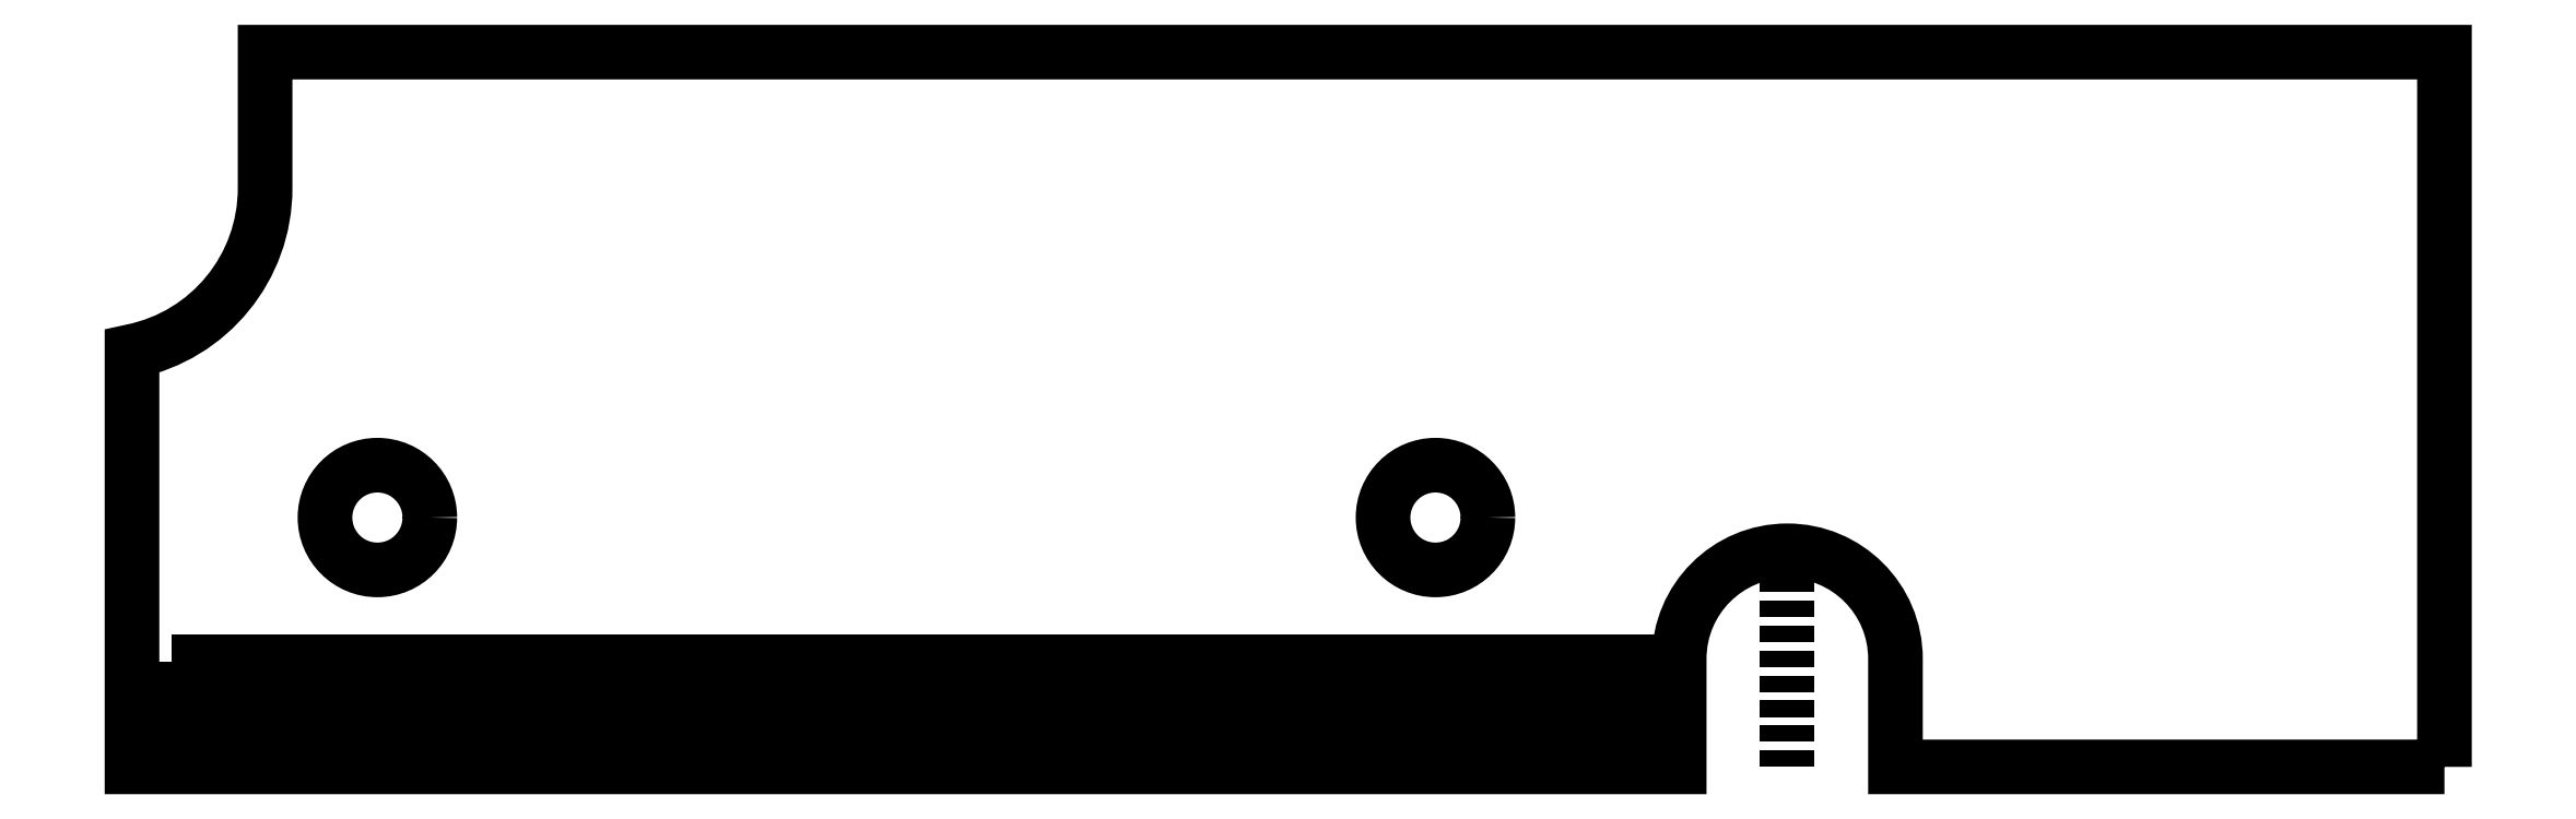
<metadata>
{"format":"dxf","ext":"dxf","renderer":"ezdxf+matplotlib","layout":"modelspace","background":"white","min_lineweight":24,"dpi":150}
</metadata>
<code>
0
SECTION
2
ENTITIES
0
POINT
8
0
10
0
20
0
30
0
0
POINT
8
0
10
5.8
20
7.5
30
0
0
POINT
8
0
10
8.95
20
7.5
30
0
0
POINT
8
0
10
40.75
20
7.5
30
0
0
POINT
8
0
10
37.6
20
7.5
30
0
0
LWPOLYLINE
8
0
90
10
70
1
43
0
10
69.5
20
-1.233e-31
10
69.5
20
21.5
10
4
20
21.5
10
4
20
17.4
42
-0.3564
10
7.166e-32
20
12.5
10
0
20
0
10
46.5
20
0
10
46.5
20
3.25
42
-1
10
53
20
3.25
10
53
20
-1.842e-22
0
LINE
8
1
10
49.75
20
6.5
30
0
11
49.75
21
-1.729e-22
31
0
0
CIRCLE
8
0
10
7.375
20
7.5
30
0
40
1.575
210
0
220
0
230
1
0
CIRCLE
8
0
10
39.17
20
7.5
30
0
40
1.575
210
0
220
0
230
1
0
LWPOLYLINE
8
0
90
4
70
1
43
0
10
1.191
20
3.175
10
1.985
20
3.175
10
1.985
20
0.794
10
1.191
20
0.794
0
LWPOLYLINE
8
0
90
4
70
1
43
0
10
3.577
20
0.794
10
2.783
20
0.794
10
2.783
20
3.175
10
3.577
20
3.175
0
LWPOLYLINE
8
0
90
4
70
1
43
0
10
5.17
20
0.794
10
4.376
20
0.794
10
4.376
20
3.175
10
5.17
20
3.175
0
LWPOLYLINE
8
0
90
4
70
1
43
0
10
6.762
20
0.794
10
5.969
20
0.794
10
5.969
20
3.175
10
6.762
20
3.175
0
LWPOLYLINE
8
0
90
4
70
1
43
0
10
8.355
20
0.794
10
7.561
20
0.794
10
7.561
20
3.175
10
8.355
20
3.175
0
LWPOLYLINE
8
0
90
4
70
1
43
0
10
9.947
20
0.794
10
9.154
20
0.794
10
9.154
20
3.175
10
9.947
20
3.175
0
LWPOLYLINE
8
0
90
4
70
1
43
0
10
11.54
20
0.794
10
10.75
20
0.794
10
10.75
20
3.175
10
11.54
20
3.175
0
LWPOLYLINE
8
0
90
4
70
1
43
0
10
13.13
20
0.794
10
12.34
20
0.794
10
12.34
20
3.175
10
13.13
20
3.175
0
LWPOLYLINE
8
0
90
4
70
1
43
0
10
14.73
20
0.794
10
13.93
20
0.794
10
13.93
20
3.175
10
14.73
20
3.175
0
LWPOLYLINE
8
0
90
4
70
1
43
0
10
16.32
20
0.794
10
15.52
20
0.794
10
15.52
20
3.175
10
16.32
20
3.175
0
LWPOLYLINE
8
0
90
4
70
1
43
0
10
17.91
20
0.794
10
17.12
20
0.794
10
17.12
20
3.175
10
17.91
20
3.175
0
LWPOLYLINE
8
0
90
4
70
1
43
0
10
19.5
20
0.794
10
18.71
20
0.794
10
18.71
20
3.175
10
19.5
20
3.175
0
LWPOLYLINE
8
0
90
4
70
1
43
0
10
21.1
20
0.794
10
20.3
20
0.794
10
20.3
20
3.175
10
21.1
20
3.175
0
LWPOLYLINE
8
0
90
4
70
1
43
0
10
22.69
20
0.794
10
21.89
20
0.794
10
21.89
20
3.175
10
22.69
20
3.175
0
LWPOLYLINE
8
0
90
4
70
1
43
0
10
24.28
20
0.794
10
23.49
20
0.794
10
23.49
20
3.175
10
24.28
20
3.175
0
LWPOLYLINE
8
0
90
4
70
1
43
0
10
25.87
20
0.794
10
25.08
20
0.794
10
25.08
20
3.175
10
25.87
20
3.175
0
LWPOLYLINE
8
0
90
4
70
1
43
0
10
27.47
20
0.794
10
26.67
20
0.794
10
26.67
20
3.175
10
27.47
20
3.175
0
LWPOLYLINE
8
0
90
4
70
1
43
0
10
29.06
20
0.794
10
28.26
20
0.794
10
28.26
20
3.175
10
29.06
20
3.175
0
LWPOLYLINE
8
0
90
4
70
1
43
0
10
30.65
20
0.794
10
29.86
20
0.794
10
29.86
20
3.175
10
30.65
20
3.175
0
LWPOLYLINE
8
0
90
4
70
1
43
0
10
32.24
20
0.794
10
31.45
20
0.794
10
31.45
20
3.175
10
32.24
20
3.175
0
LWPOLYLINE
8
0
90
4
70
1
43
0
10
33.84
20
0.794
10
33.04
20
0.794
10
33.04
20
3.175
10
33.84
20
3.175
0
LWPOLYLINE
8
0
90
4
70
1
43
0
10
35.43
20
0.794
10
34.64
20
0.794
10
34.64
20
3.175
10
35.43
20
3.175
0
LWPOLYLINE
8
0
90
4
70
1
43
0
10
37.02
20
0.794
10
36.23
20
0.794
10
36.23
20
3.175
10
37.02
20
3.175
0
LWPOLYLINE
8
0
90
4
70
1
43
0
10
38.61
20
0.794
10
37.82
20
0.794
10
37.82
20
3.175
10
38.61
20
3.175
0
LWPOLYLINE
8
0
90
4
70
1
43
0
10
40.21
20
0.794
10
39.41
20
0.794
10
39.41
20
3.175
10
40.21
20
3.175
0
LWPOLYLINE
8
0
90
4
70
1
43
0
10
41.8
20
0.794
10
41.01
20
0.794
10
41.01
20
3.175
10
41.8
20
3.175
0
LWPOLYLINE
8
0
90
4
70
1
43
0
10
43.39
20
0.794
10
42.6
20
0.794
10
42.6
20
3.175
10
43.39
20
3.175
0
LWPOLYLINE
8
0
90
4
70
1
43
0
10
44.98
20
0.794
10
44.19
20
0.794
10
44.19
20
3.175
10
44.98
20
3.175
0
ENDSEC
0
EOF

</code>
